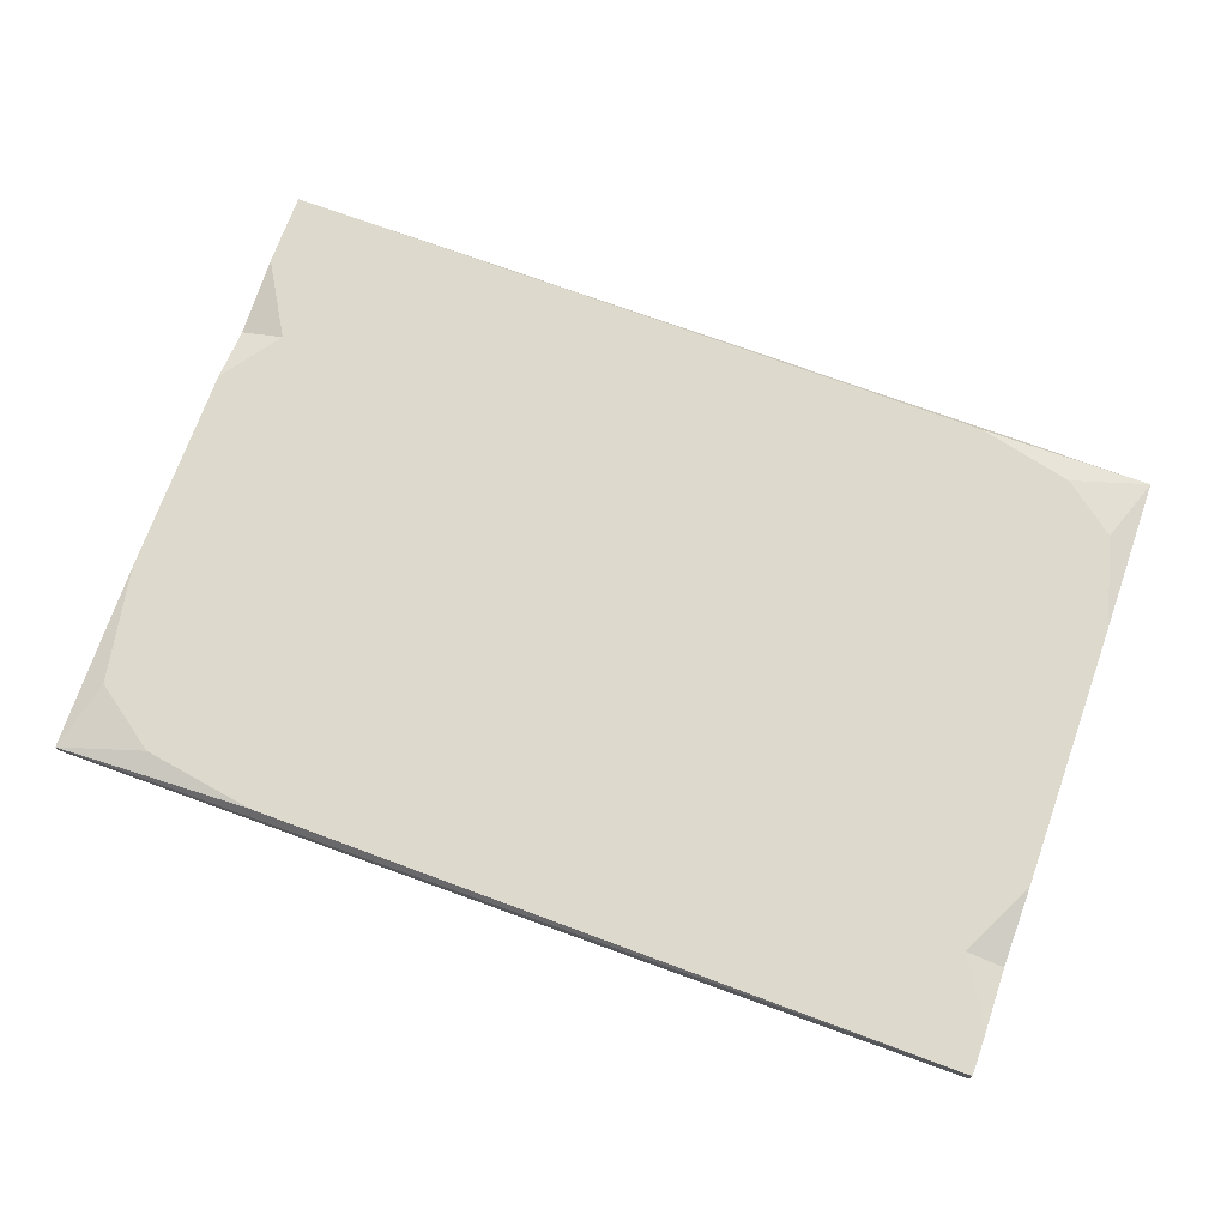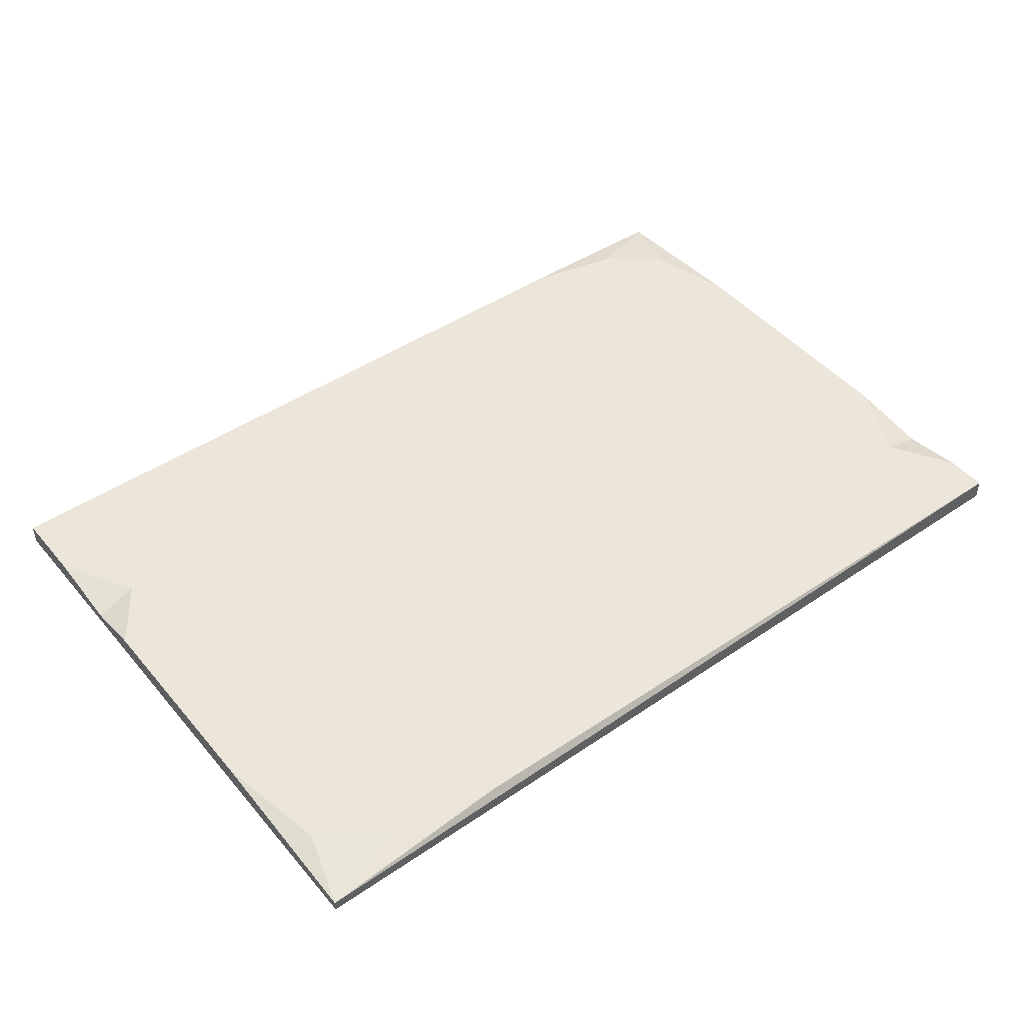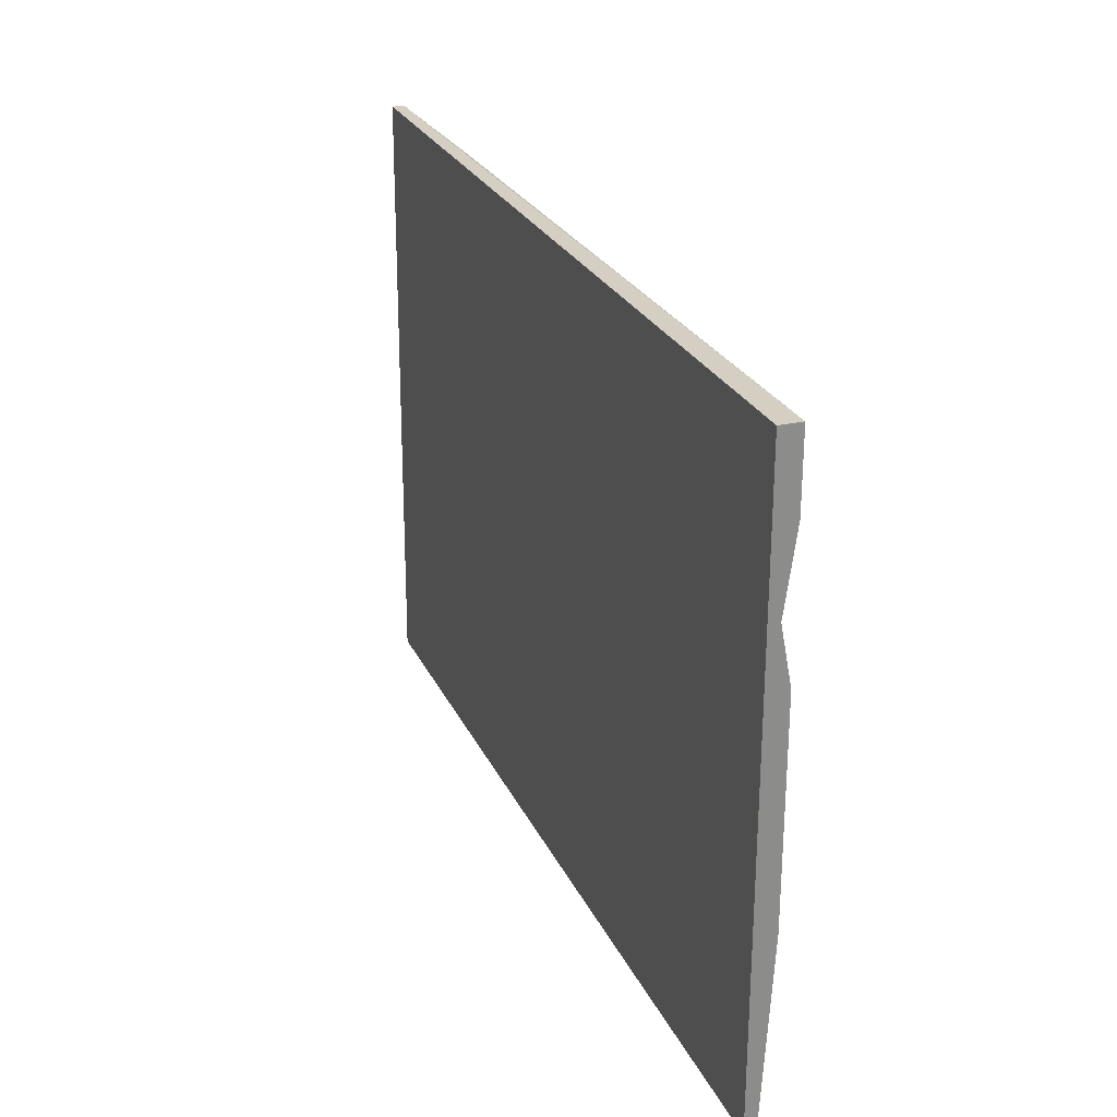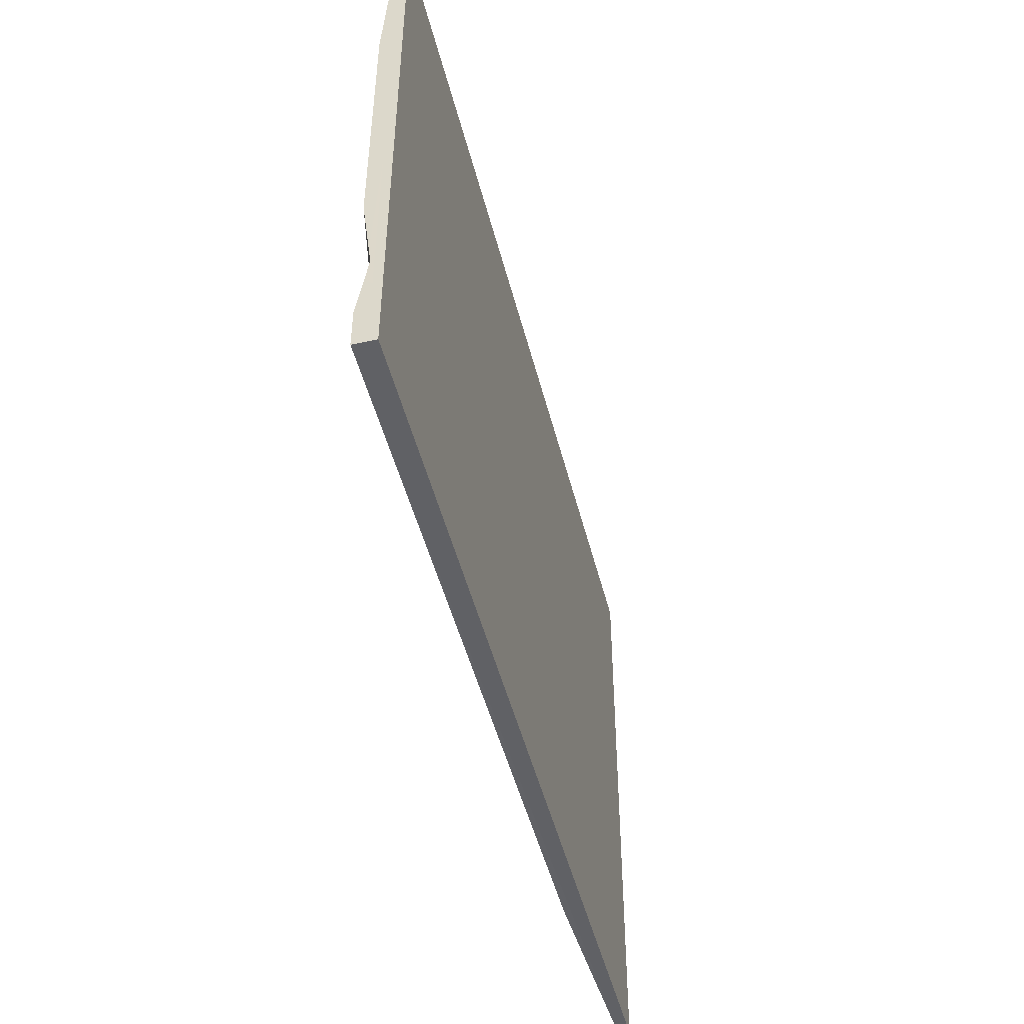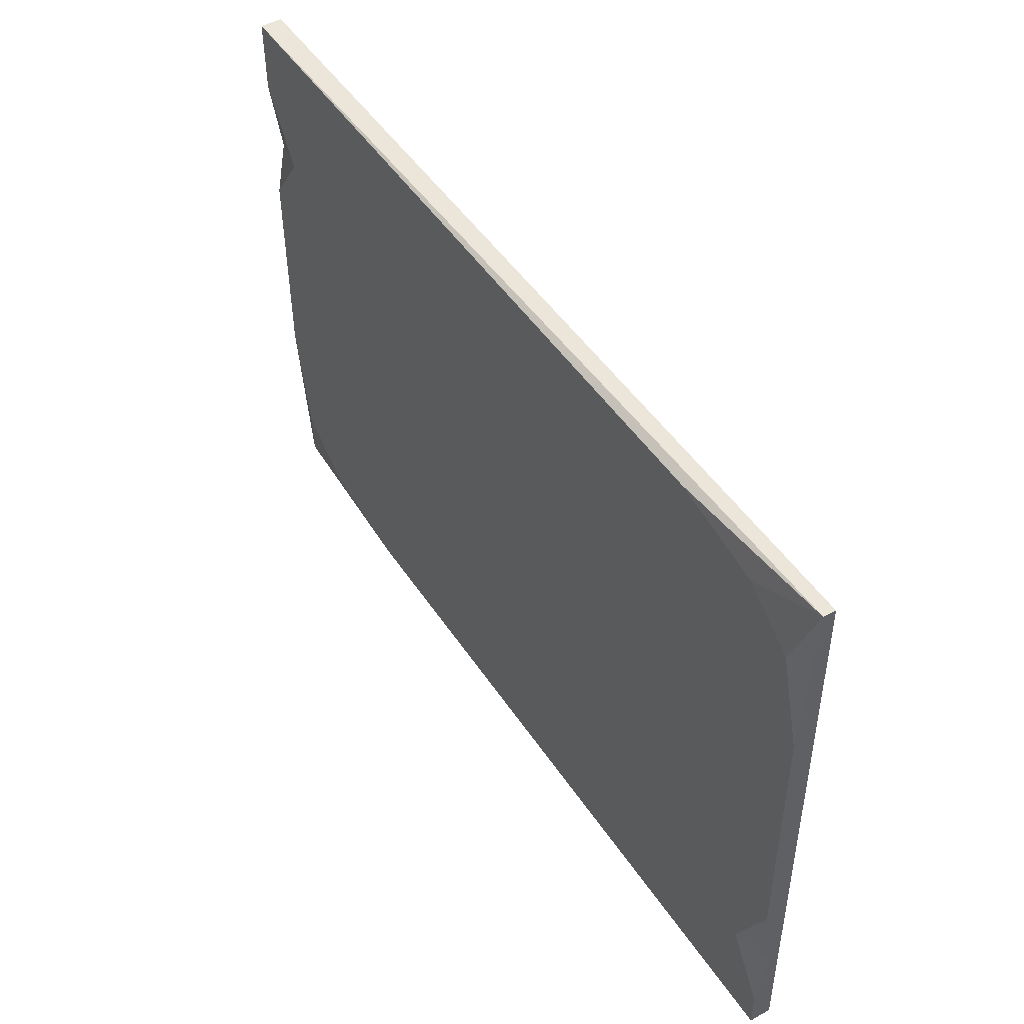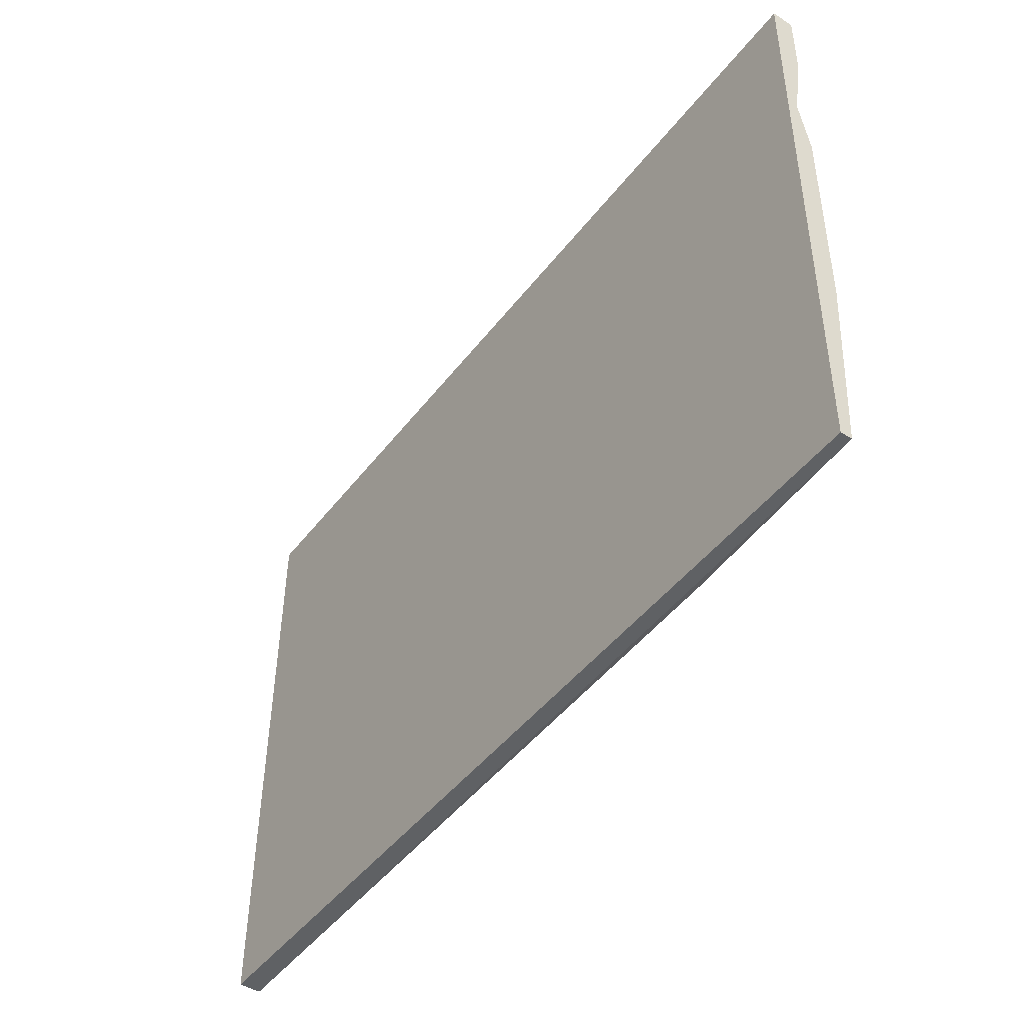
<metadata>
{"format":"obj","ext":"obj","renderer":"f3d","projection":"perspective","resolution":1024,"background":"white","views":[{"elev":72.0,"azim":20.2,"up":"+Z"},{"elev":46.8,"azim":-37.4,"up":"+Z"},{"elev":25.3,"azim":-110.5,"up":"+Y"},{"elev":-48.1,"azim":104.0,"up":"+Y"},{"elev":48.2,"azim":58.0,"up":"+Y"},{"elev":-46.7,"azim":-125.3,"up":"+Y"}]}
</metadata>
<code>
g SM_Prop_Sign_01
v -0.4984 0 -0.01202
v 0.5041 0.005588 -0.01202
v -0.4984 0 0.0006034
v 0.5041 0.005588 0.01202
v -0.5041 0.6771 0.01202
v 0.4984 0.6811 0.001353
v -0.5041 0.6771 -0.01202
v 0.4984 0.6811 -0.01202
v -0.2779 0.007725 0.01202
v -0.5001 0.2093 0.01202
v -0.4034 0.02744 0.01202
v -0.4756 0.07859 0.01202
v 0.4999 0.5031 0.01202
v 0.3068 0.6743 0.01202
v 0.472 0.6037 0.01202
v 0.4126 0.6498 0.01202
v -0.5021 0.4445 0.01202
v -0.5034 0.5947 0.01202
v -0.4542 0.5127 0.01202
v -0.5027 0.507 0.0001243
v 0.5037 0.05076 0.01202
v 0.5024 0.2095 0.01202
v 0.4604 0.1223 0.01202
v 0.5031 0.1224 0.001101
v 0.4984 0.6811 0.001353
v -0.5041 0.6771 0.01202
v 0.4984 0.6811 -0.01202
v -0.5041 0.6771 -0.01202
v 0.5041 0.005588 -0.01202
v -0.4984 0 -0.01202
v -0.4984 0 0.0006034
v -0.4984 0 0.0006034
v 0.5041 0.005588 0.01202
v -0.2779 0.007725 0.01202
v -0.5041 0.6771 -0.01202
v -0.5041 0.6771 0.01202
v -0.4984 0 0.0006034
v -0.4756 0.07859 0.01202
v -0.4984 0 0.0006034
v -0.4034 0.02744 0.01202
v -0.2779 0.007725 0.01202
v 0.4984 0.6811 0.001353
v 0.472 0.6037 0.01202
v 0.4126 0.6498 0.01202
v 0.5041 0.005588 0.01202
v 0.5041 0.005588 -0.01202
v 0.4984 0.6811 0.001353
v 0.4999 0.5031 0.01202
v 0.472 0.6037 0.01202
v 0.3068 0.6743 0.01202
v 0.4984 0.6811 0.001353
v 0.4126 0.6498 0.01202
v -0.5034 0.5947 0.01202
v -0.4542 0.5127 0.01202
v -0.5027 0.507 0.0001243
v -0.4542 0.5127 0.01202
v -0.5027 0.507 0.0001243
v 0.3068 0.6743 0.01202
v -0.5041 0.6771 0.01202
v -0.5034 0.5947 0.01202
v -0.4034 0.02744 0.01202
v -0.4756 0.07859 0.01202
v -0.5021 0.4445 0.01202
v -0.5001 0.2093 0.01202
v -0.5001 0.2093 0.01202
v -0.4984 0 0.0006034
v -0.4984 0 -0.01202
v -0.5021 0.4445 0.01202
v 0.5037 0.05076 0.01202
v 0.4604 0.1223 0.01202
v 0.5031 0.1224 0.001101
v 0.4604 0.1223 0.01202
v 0.5024 0.2095 0.01202
v 0.5031 0.1224 0.001101
v 0.4984 0.6811 -0.01202
v 0.5024 0.2095 0.01202
v 0.4999 0.5031 0.01202
v 0.4984 0.6811 0.001353
v 0.5037 0.05076 0.01202
v 0.5041 0.005588 0.01202
g SM_Prop_Sign_01_0
f 11 12 3
f 26 14 25
f 33 9 32
f 38 10 37
f 41 40 39
f 44 43 42
f 49 48 47
f 52 51 50
f 55 54 53
f 57 17 56
f 71 70 69
f 74 73 72
f 8 7 5
f 5 6 8
f 27 2 1
f 28 27 1
f 30 29 4
f 4 31 30
f 18 36 35
f 20 18 35
f 67 20 35
f 65 20 67
f 67 66 65
f 65 68 20
f 24 21 45
f 46 24 45
f 46 75 24
f 76 24 75
f 75 77 76
f 75 78 77
f 59 60 19
f 58 59 19
f 19 16 58
f 16 19 34
f 15 16 34
f 34 13 15
f 61 34 19
f 19 62 61
f 19 63 62
f 63 64 62
f 13 34 23
f 22 13 23
f 79 23 34
f 80 79 34

</code>
